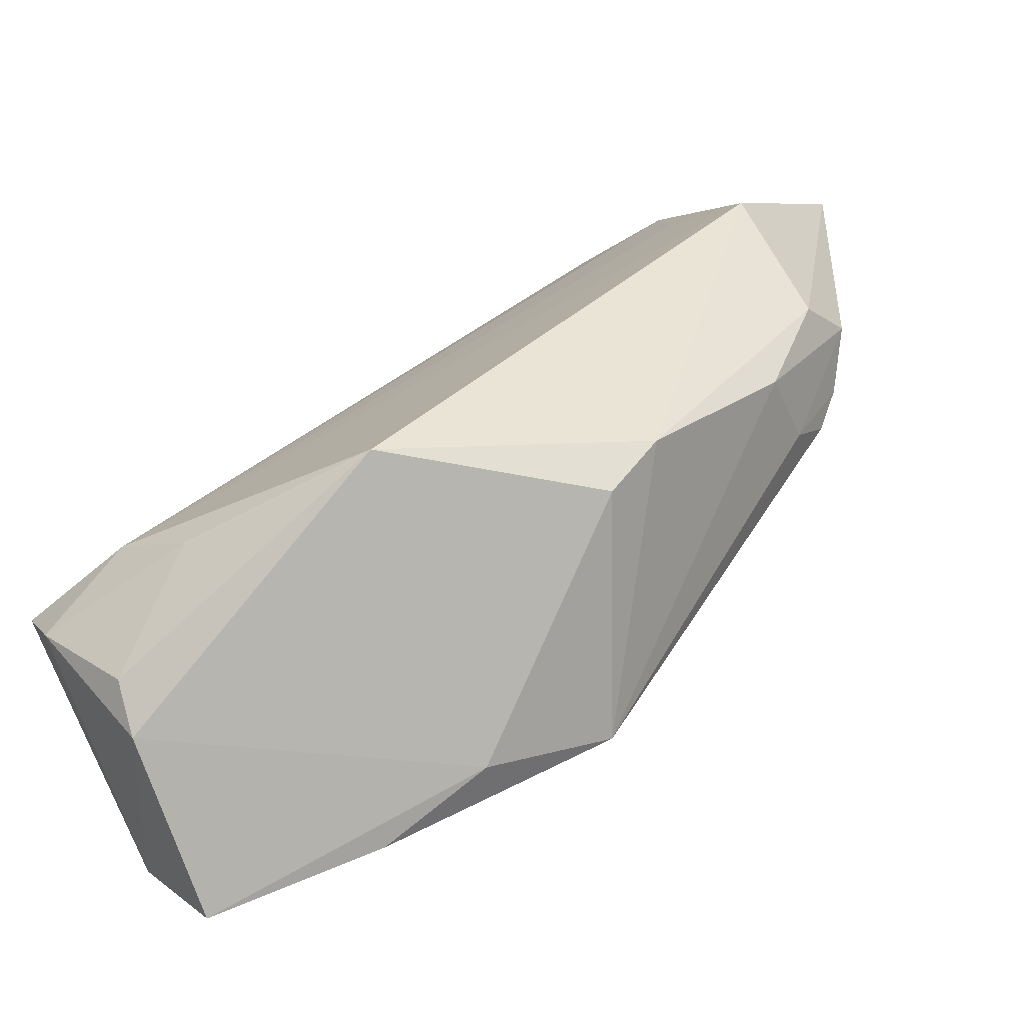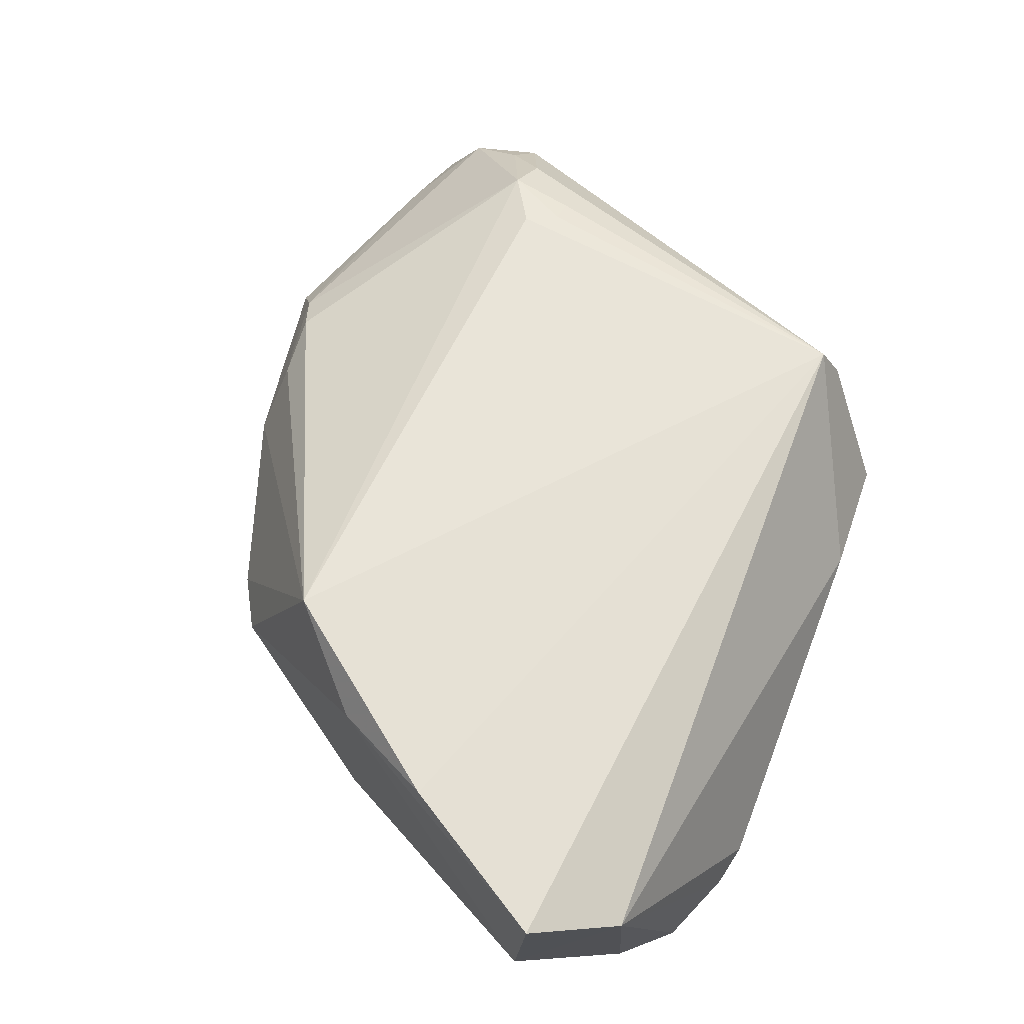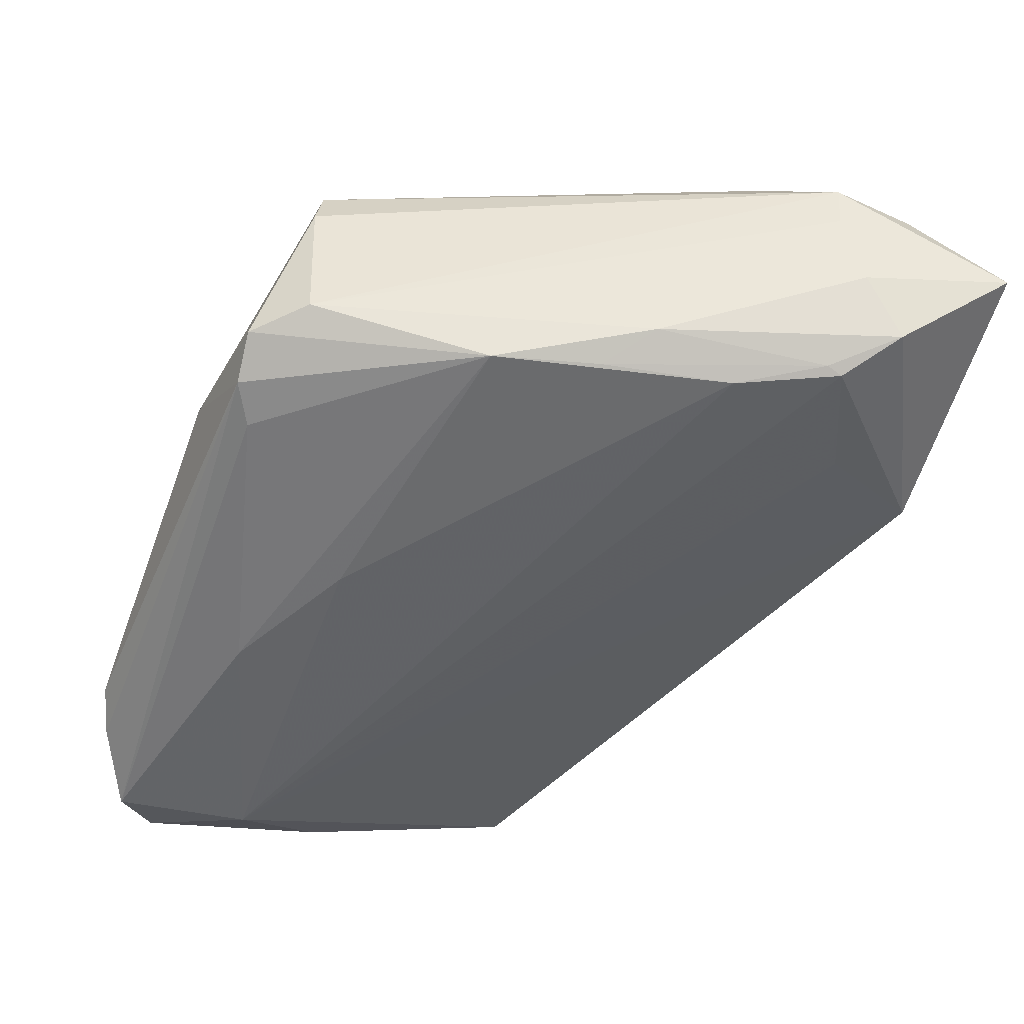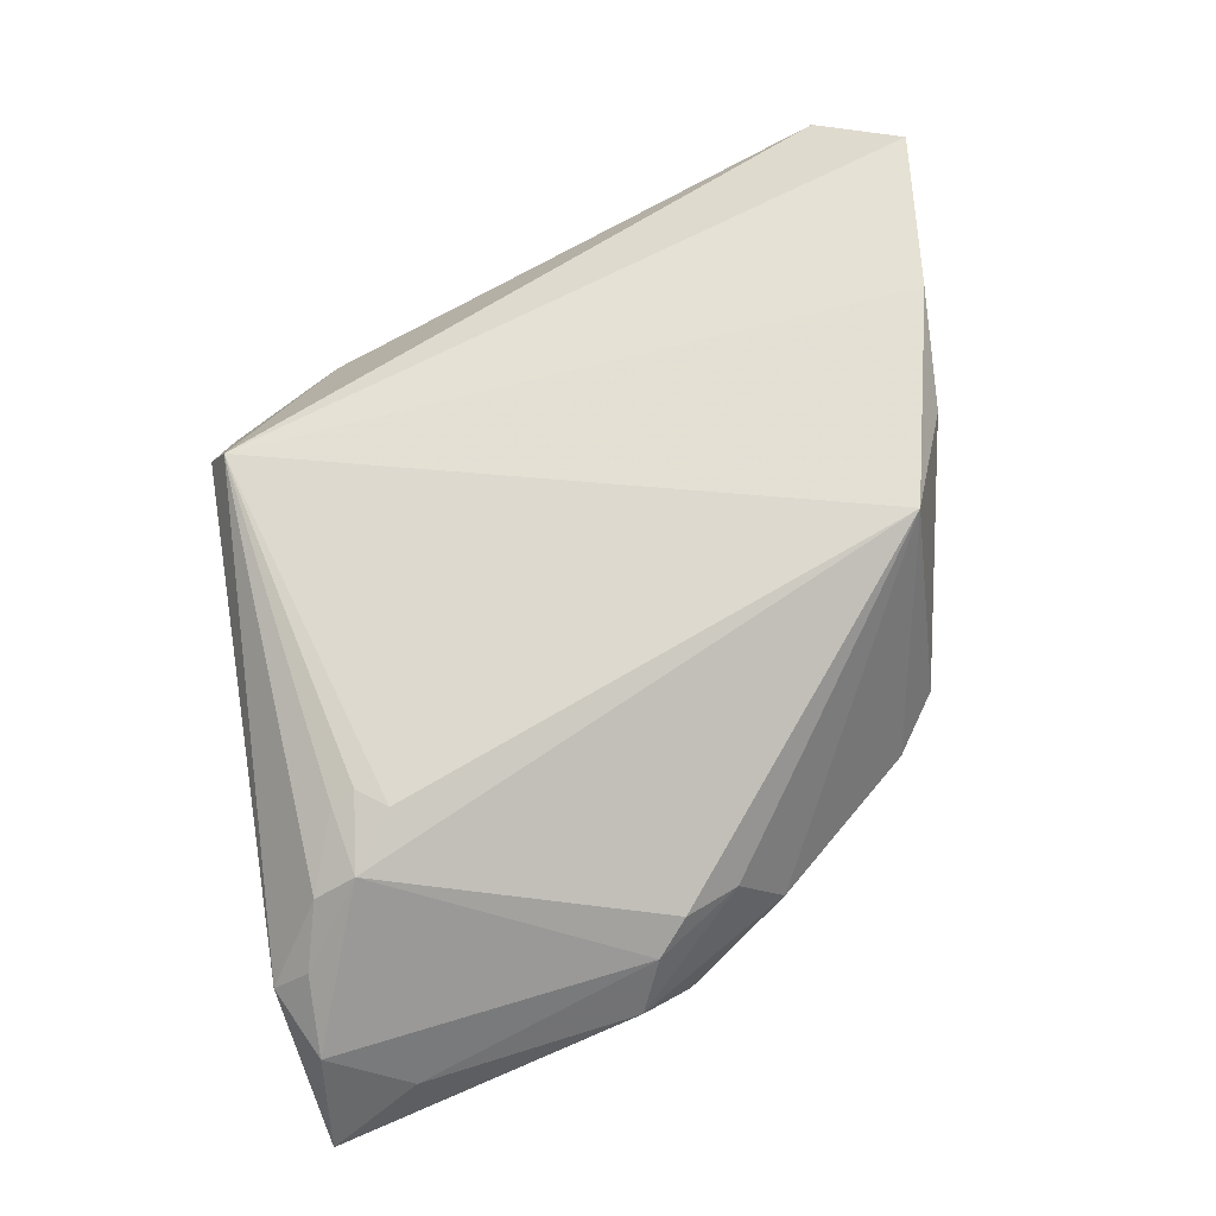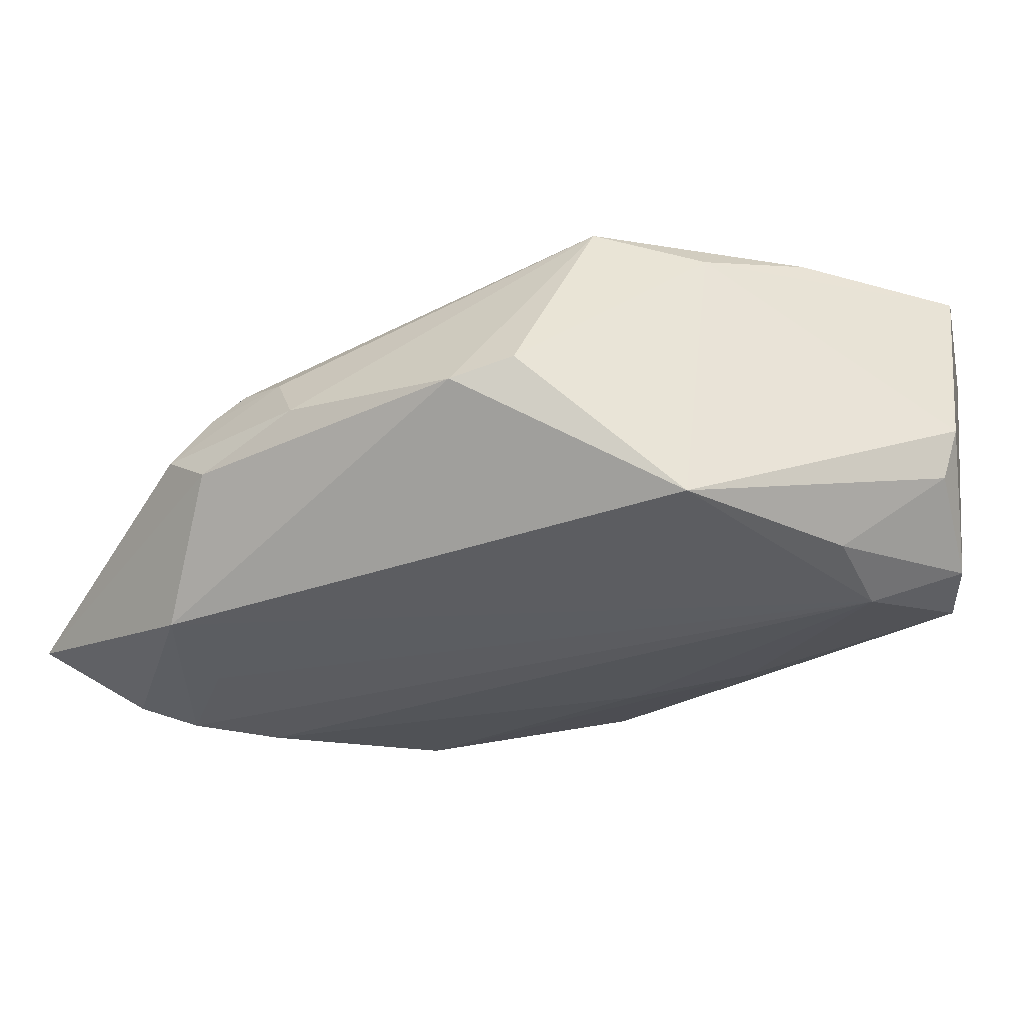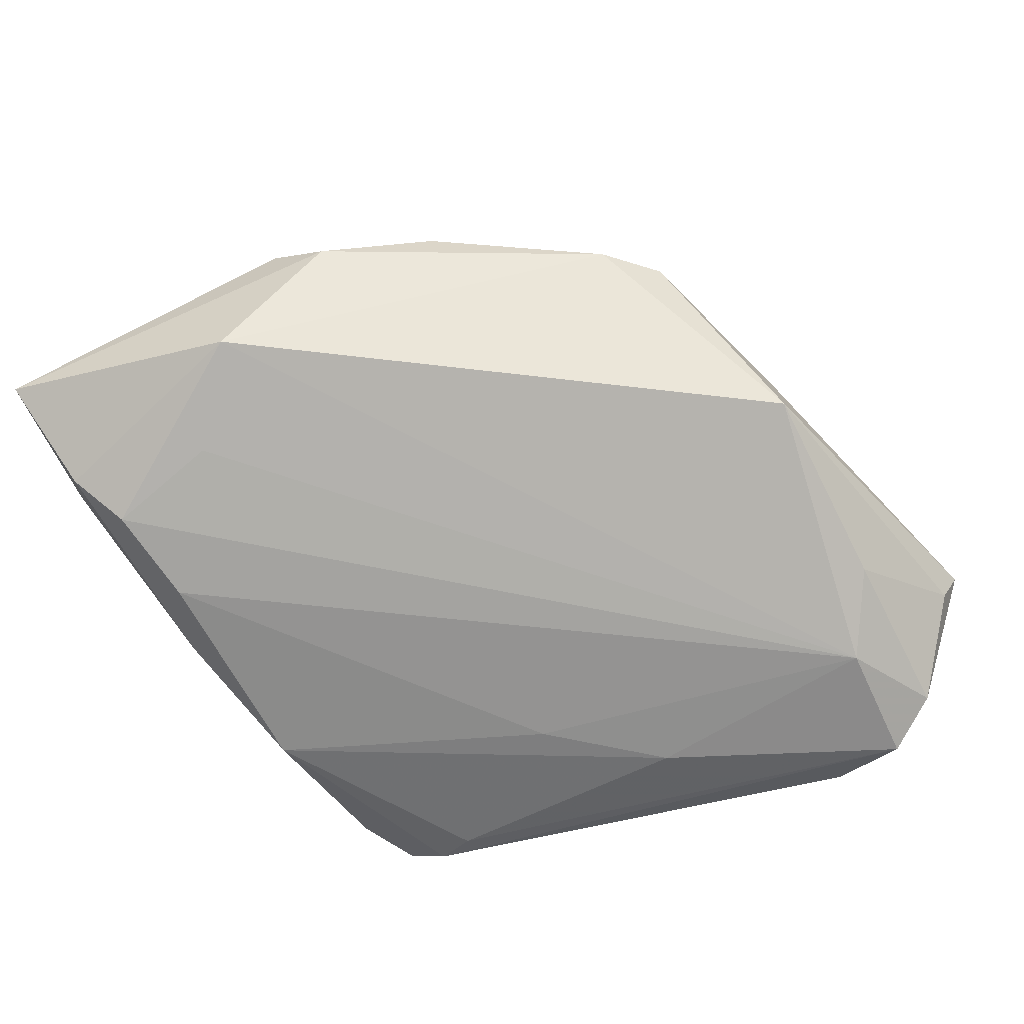
<metadata>
{"format":"obj","ext":"obj","renderer":"f3d","projection":"perspective","resolution":1024,"background":"white","views":[{"elev":-76.3,"azim":-154.6,"up":"+Y"},{"elev":64.5,"azim":45.1,"up":"+Z"},{"elev":49.0,"azim":168.1,"up":"+Y"},{"elev":68.3,"azim":-99.7,"up":"+Z"},{"elev":-36.8,"azim":-22.5,"up":"+Z"},{"elev":-79.9,"azim":-52.7,"up":"+Z"}]}
</metadata>
<code>
v 0.04669 -0.00917 -0.008035
v 0.02689 -0.02955 -0.01738
v 0.004623 0.03723 -0.01224
v -0.03446 -0.00163 0.005642
v -0.005599 0.03596 -0.01423
v 0.009508 -0.0347 0.01433
v -0.002181 -0.02981 0.01854
v 0.03743 -0.03536 -0.00904
v 0.02779 0.02792 -0.007546
v -0.02036 0.0296 0.01329
v -0.02837 0.03338 -0.01805
v -0.01858 -0.02729 -0.006423
v 0.02027 0.03799 -0.002643
v 0.0471 -0.02023 -0.01519
v -0.02742 0.02831 0.01283
v -0.0409 0.03461 4.4e-05
v 0.005937 -0.03336 -0.01854
v -0.04731 0.03537 -0.01098
v 0.03215 0.02368 -0.0005841
v -0.0375 0.001417 0.003184
v -0.03723 0.01197 -0.01854
v 0.02192 -0.03571 0.01719
v 0.03437 -0.02285 -0.01854
v -0.0179 0.03375 -0.01721
v 0.02814 0.03188 -0.005532
v 0.0382 -0.03766 -0.003769
v -0.03303 0.03764 -0.009662
v -0.03848 -0.001776 -0.007001
v -0.01282 -0.03141 -0.004641
v -0.03283 0.03799 -0.001687
v -0.02713 0.03424 -0.01726
v 0.02088 0.01133 -0.01488
v 0.04452 -0.02655 -0.01436
v -0.029 0.02116 -0.01841
v 0.04592 -0.02959 0.01138
v -0.04121 0.003575 -0.00239
v -0.03489 0.03534 -0.01603
v -0.03388 0.0343 0.005707
v 0.02641 0.03564 -0.002733
v -0.02182 0.02421 0.01458
v 0.04731 -0.01281 -0.01096
v 0.04018 -0.03799 0.01562
v -0.02817 0.0325 0.0104
v 0.0164 0.03524 0.01511
v -0.03394 0.03796 0.0025
v -0.03171 -0.01235 -0.003545
v 0.0178 0.03699 0.01085
v -0.04382 0.02614 -0.004502
v -0.01946 0.02721 0.01428
v 0.03197 0.001709 -0.01455
v -0.01146 0.03781 -0.01256
v -0.0319 -0.007242 0.00389
f 42 35 44
f 2 8 17
f 26 35 42
f 17 8 26
f 42 6 26
f 26 6 17
f 18 27 37
f 16 45 18
f 49 15 40
f 40 15 7
f 40 44 49
f 7 44 40
f 10 15 49
f 49 44 10
f 22 6 42
f 7 6 22
f 42 44 22
f 22 44 7
f 17 12 21
f 18 37 21
f 29 6 7
f 7 12 29
f 17 6 29
f 29 12 17
f 35 1 19
f 39 44 19
f 19 44 35
f 41 35 14
f 41 1 35
f 8 2 33
f 33 26 8
f 14 35 33
f 35 26 33
f 14 33 23
f 23 33 2
f 23 2 17
f 17 21 23
f 50 9 14
f 14 23 50
f 50 23 32
f 3 50 32
f 9 50 3
f 3 13 39
f 45 13 30
f 18 45 30
f 30 27 18
f 45 44 47
f 47 13 45
f 47 44 39
f 39 13 47
f 45 16 38
f 38 16 15
f 18 21 28
f 28 21 12
f 43 44 45
f 43 10 44
f 15 10 43
f 45 38 43
f 43 38 15
f 14 9 25
f 25 41 14
f 25 3 39
f 9 3 25
f 1 41 25
f 39 19 25
f 25 19 1
f 32 23 24
f 24 3 32
f 51 37 27
f 13 3 51
f 27 30 51
f 51 30 13
f 37 51 31
f 11 24 23
f 11 31 24
f 11 21 37
f 37 31 11
f 46 12 7
f 7 52 46
f 46 28 12
f 18 28 36
f 28 46 36
f 36 46 52
f 5 51 3
f 5 31 51
f 3 24 5
f 24 31 5
f 34 23 21
f 21 11 34
f 34 11 23
f 48 16 18
f 18 36 48
f 15 16 20
f 20 36 52
f 16 48 20
f 20 48 36
f 7 15 4
f 15 20 4
f 4 52 7
f 4 20 52

</code>
